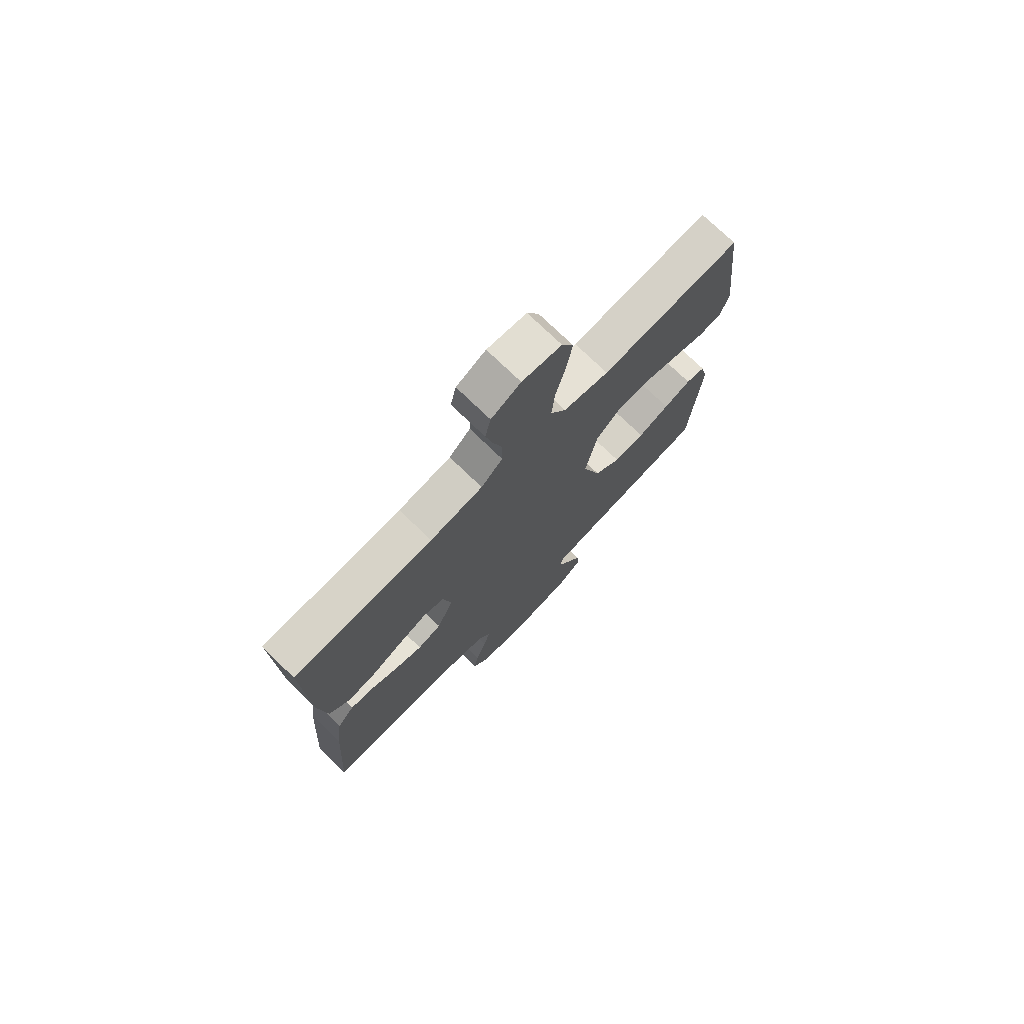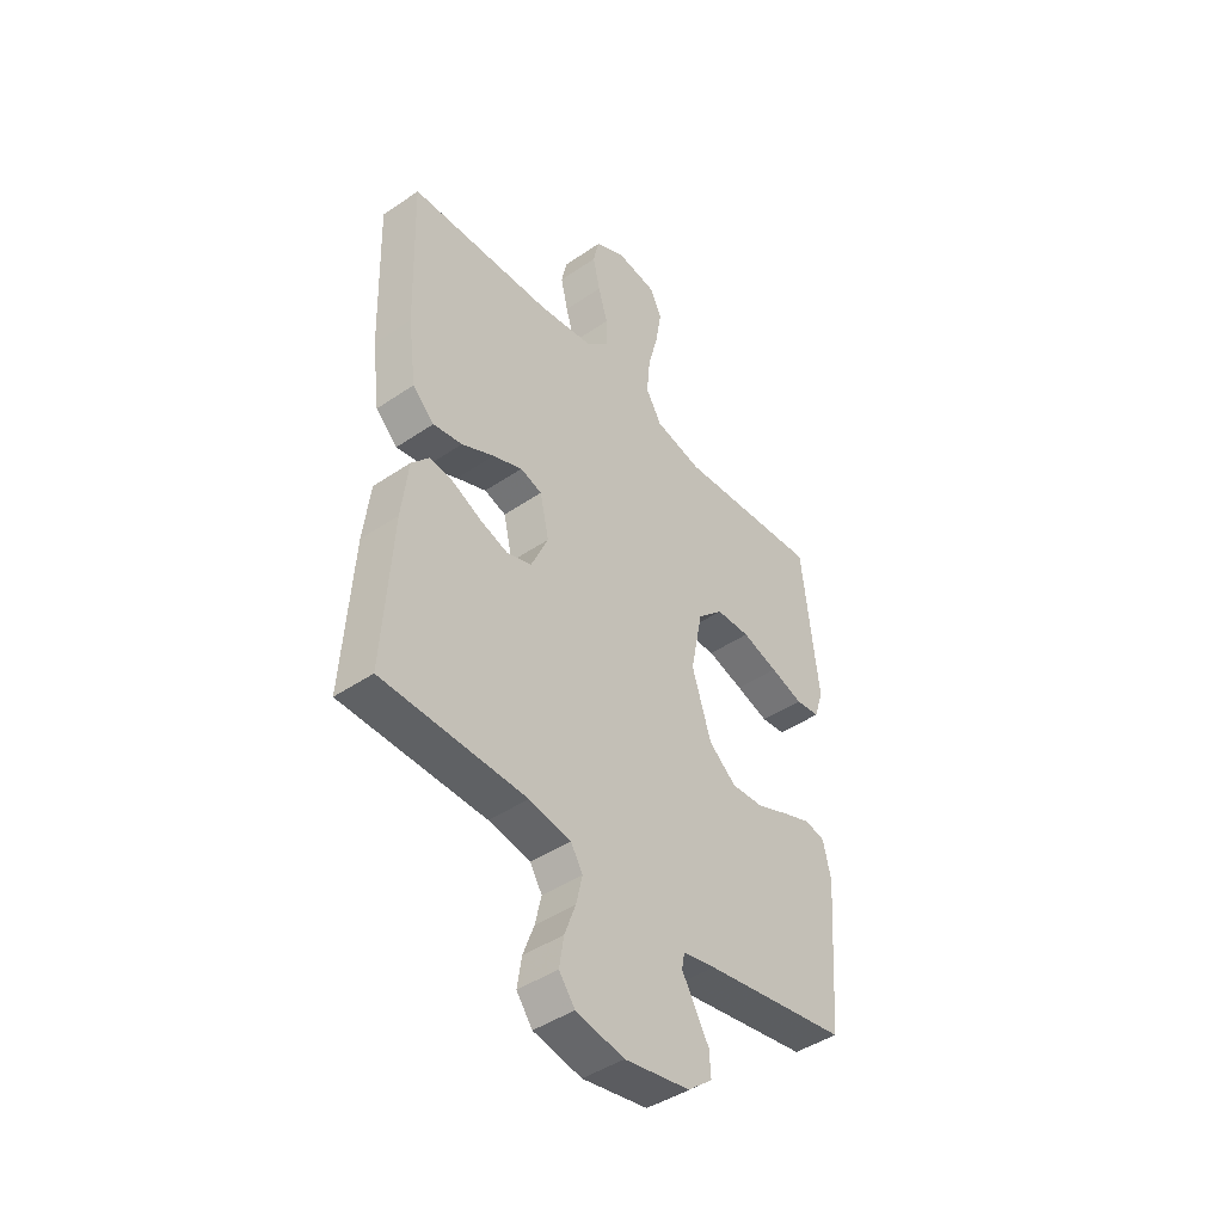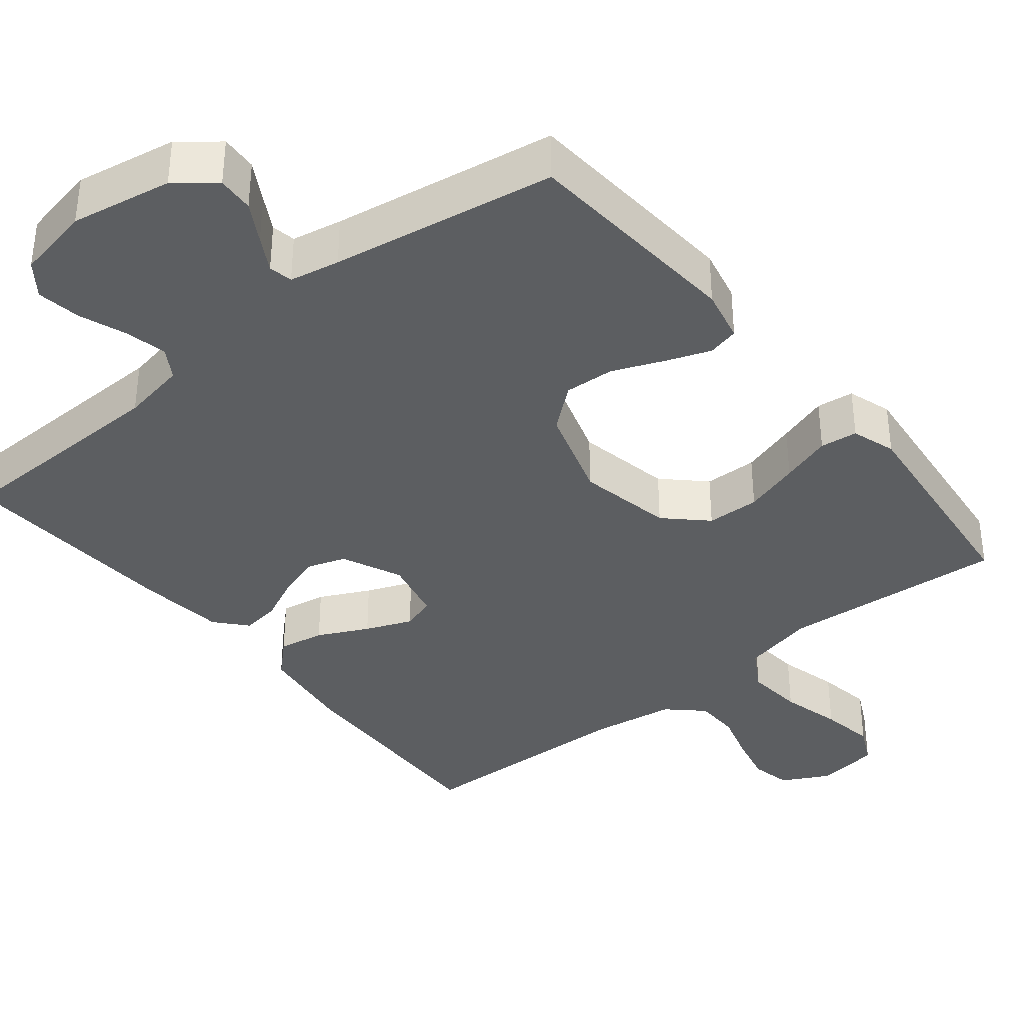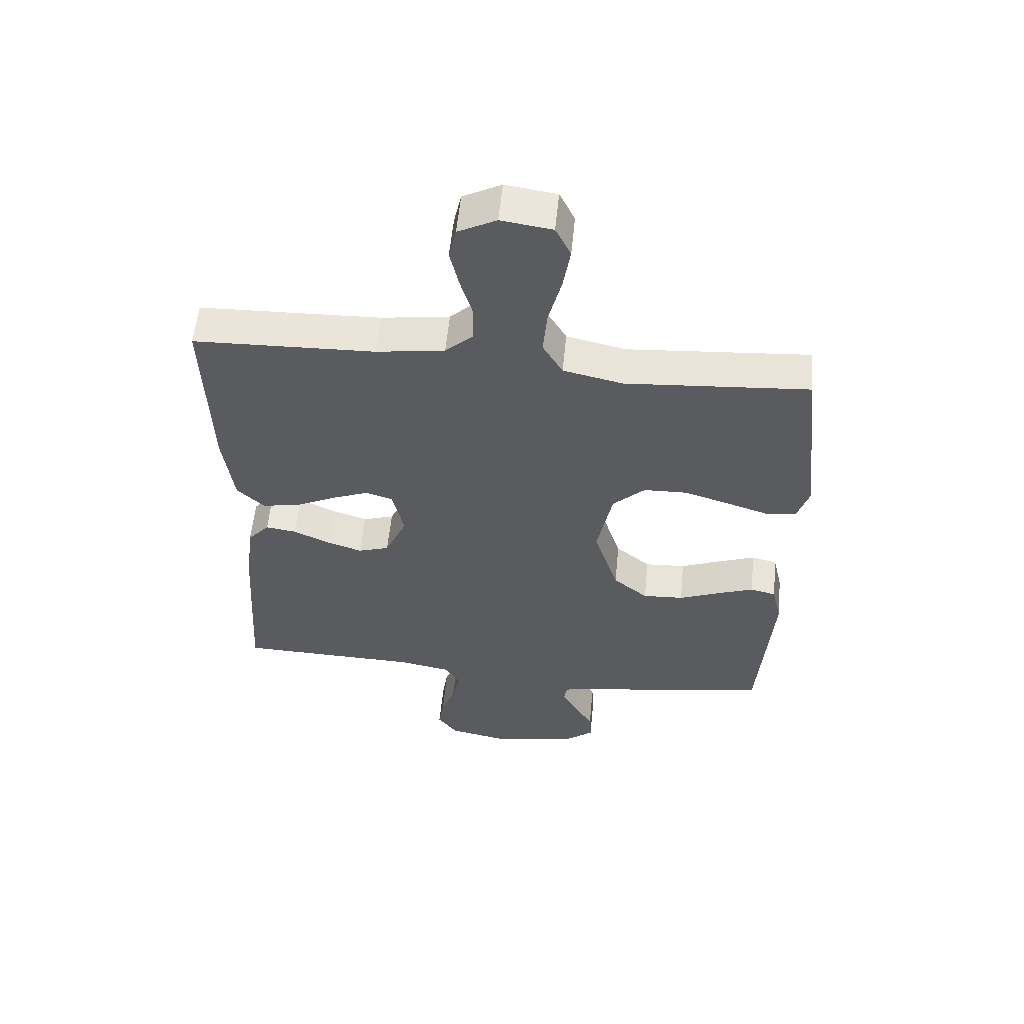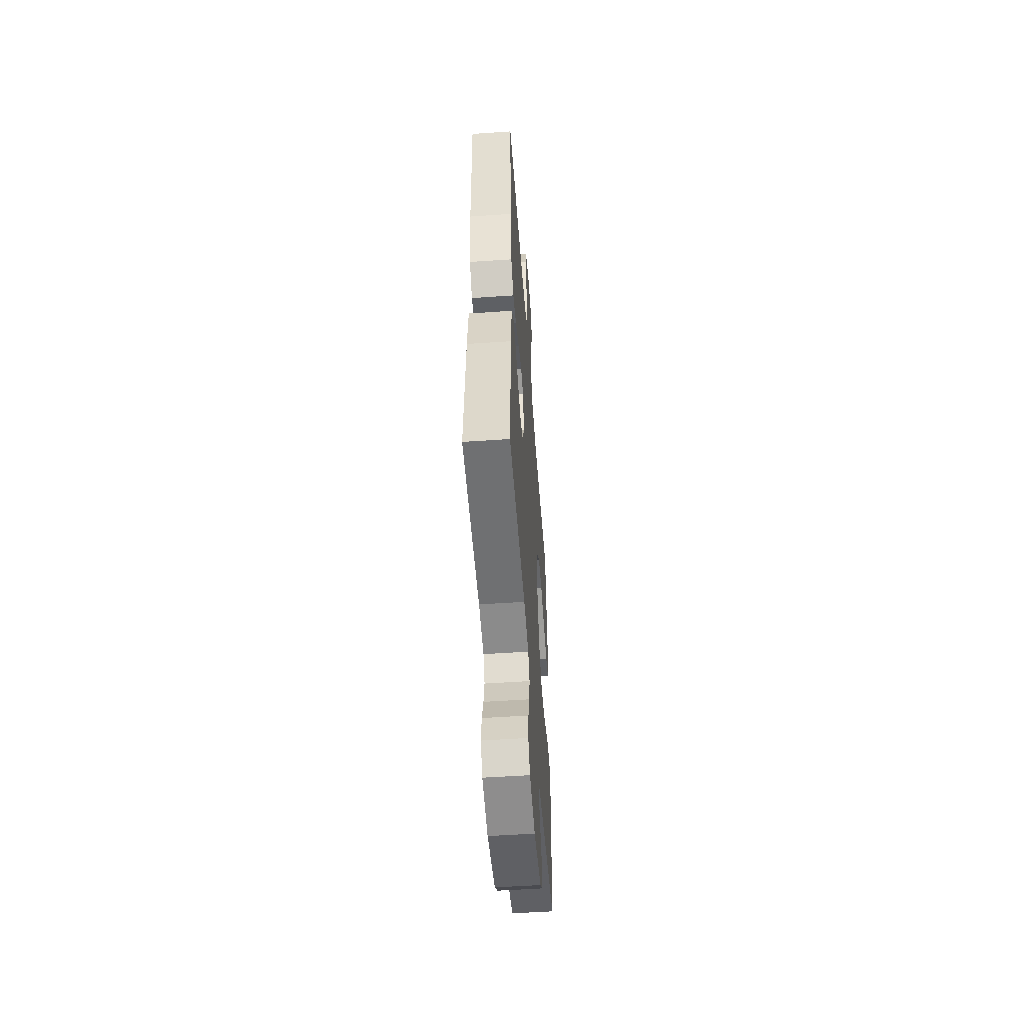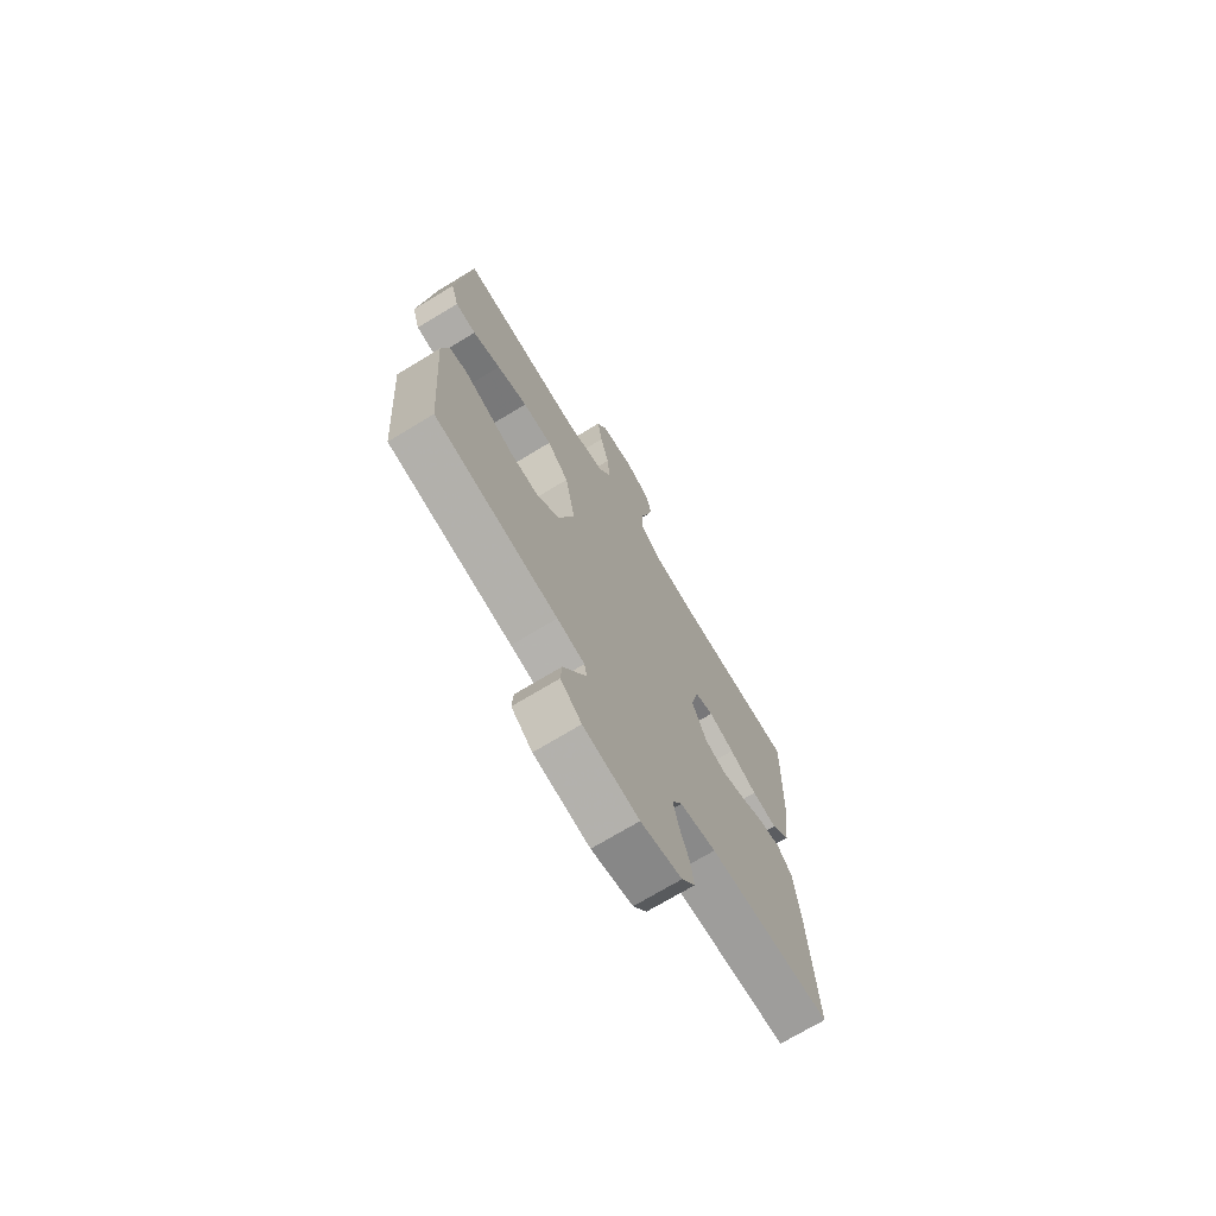
<metadata>
{"format":"obj","ext":"obj","renderer":"f3d","projection":"perspective","resolution":1024,"background":"white","views":[{"elev":74.6,"azim":134.1,"up":"+Z"},{"elev":-44.2,"azim":128.6,"up":"+Z"},{"elev":-37.3,"azim":-141.0,"up":"+Y"},{"elev":56.6,"azim":-174.4,"up":"+Z"},{"elev":-53.5,"azim":94.2,"up":"+Z"},{"elev":-71.7,"azim":-58.8,"up":"+Z"}]}
</metadata>
<code>
v -0.5 0.07 -0.5
v -0.522 0.07 -0.2
v -0.506 0.07 -0.129
v -0.464 0.07 -0.119
v -0.405 0.07 -0.141
v -0.337 0.07 -0.169
v -0.27 0.07 -0.173
v -0.213 0.07 -0.126
v -0.173 0.07 0
v -0.198 0.07 0.127
v -0.251 0.07 0.178
v -0.322 0.07 0.18
v -0.397 0.07 0.157
v -0.465 0.07 0.135
v -0.515 0.07 0.141
v -0.534 0.07 0.2
v -0.5 0.07 0.5
v -0.2 0.07 0.477
v -0.102 0.07 0.499
v -0.069 0.07 0.555
v -0.076 0.07 0.632
v -0.097 0.07 0.713
v -0.109 0.07 0.786
v -0.084 0.07 0.837
v 0 0.07 0.849
v 0.063 0.07 0.816
v 0.075 0.07 0.762
v 0.06 0.07 0.697
v 0.04 0.07 0.63
v 0.041 0.07 0.57
v 0.087 0.07 0.527
v 0.2 0.07 0.51
v 0.5 0.07 0.5
v 0.491 0.07 0.2
v 0.474 0.07 0.072
v 0.429 0.07 0.029
v 0.368 0.07 0.04
v 0.301 0.07 0.073
v 0.239 0.07 0.098
v 0.194 0.07 0.084
v 0.175 0.07 0
v 0.211 0.07 -0.08
v 0.262 0.07 -0.097
v 0.321 0.07 -0.078
v 0.38 0.07 -0.05
v 0.431 0.07 -0.043
v 0.467 0.07 -0.084
v 0.481 0.07 -0.2
v 0.5 0.07 -0.5
v 0.2 0.07 -0.507
v 0.113 0.07 -0.523
v 0.088 0.07 -0.564
v 0.101 0.07 -0.621
v 0.124 0.07 -0.683
v 0.133 0.07 -0.742
v 0.1 0.07 -0.786
v 0 0.07 -0.806
v -0.135 0.07 -0.782
v -0.186 0.07 -0.741
v -0.183 0.07 -0.692
v -0.153 0.07 -0.64
v -0.127 0.07 -0.594
v -0.133 0.07 -0.562
v -0.2 0.07 -0.549
v -0.5 0 -0.5
v -0.522 0 -0.2
v -0.506 0 -0.129
v -0.464 0 -0.119
v -0.405 0 -0.141
v -0.337 0 -0.169
v -0.27 0 -0.173
v -0.213 0 -0.126
v -0.173 0 0
v -0.198 0 0.127
v -0.251 0 0.178
v -0.322 0 0.18
v -0.397 0 0.157
v -0.465 0 0.135
v -0.515 0 0.141
v -0.534 0 0.2
v -0.5 0 0.5
v -0.2 0 0.477
v -0.102 0 0.499
v -0.069 0 0.555
v -0.076 0 0.632
v -0.097 0 0.713
v -0.109 0 0.786
v -0.084 0 0.837
v 0 0 0.849
v 0.063 0 0.816
v 0.075 0 0.762
v 0.06 0 0.697
v 0.04 0 0.63
v 0.041 0 0.57
v 0.087 0 0.527
v 0.2 0 0.51
v 0.5 0 0.5
v 0.491 0 0.2
v 0.474 0 0.072
v 0.429 0 0.029
v 0.368 0 0.04
v 0.301 0 0.073
v 0.239 0 0.098
v 0.194 0 0.084
v 0.175 0 0
v 0.211 0 -0.08
v 0.262 0 -0.097
v 0.321 0 -0.078
v 0.38 0 -0.05
v 0.431 0 -0.043
v 0.467 0 -0.084
v 0.481 0 -0.2
v 0.5 0 -0.5
v 0.2 0 -0.507
v 0.113 0 -0.523
v 0.088 0 -0.564
v 0.101 0 -0.621
v 0.124 0 -0.683
v 0.133 0 -0.742
v 0.1 0 -0.786
v 0 0 -0.806
v -0.135 0 -0.782
v -0.186 0 -0.741
v -0.183 0 -0.692
v -0.153 0 -0.64
v -0.127 0 -0.594
v -0.133 0 -0.562
v -0.2 0 -0.549
f 59 60 61
f 58 59 61
f 57 58 61
f 56 57 61
f 55 56 61
f 54 55 61
f 53 54 61
f 52 53 61 62
f 51 52 62 63
f 48 49 50
f 47 48 50
f 46 47 50
f 45 46 50
f 44 45 50
f 51 63 64
f 50 51 64
f 44 50 64
f 43 44 64
f 36 37 38
f 35 36 38
f 34 35 38
f 33 34 38
f 32 33 38
f 31 32 38 39
f 30 31 39 40
f 27 28 29
f 26 27 29
f 25 26 29
f 24 25 29
f 23 24 29
f 22 23 29
f 21 22 29
f 20 21 29 30
f 30 40 41
f 20 30 41
f 19 20 41
f 16 17 18
f 15 16 18
f 14 15 18
f 13 14 18
f 12 13 18 19
f 4 5 6
f 3 4 6
f 2 3 6
f 1 2 6
f 64 1 6
f 64 6 7
f 64 7 8
f 43 64 8
f 42 43 8
f 41 42 8 9
f 19 41 9 10
f 11 12 19
f 10 11 19
f 125 124 123
f 125 123 122
f 125 122 121
f 125 121 120
f 125 120 119
f 125 119 118
f 125 118 117
f 126 125 117 116
f 127 126 116 115
f 114 113 112
f 114 112 111
f 114 111 110
f 114 110 109
f 114 109 108
f 128 127 115
f 128 115 114
f 128 114 108
f 128 108 107
f 102 101 100
f 102 100 99
f 102 99 98
f 102 98 97
f 102 97 96
f 103 102 96 95
f 104 103 95 94
f 93 92 91
f 93 91 90
f 93 90 89
f 93 89 88
f 93 88 87
f 93 87 86
f 93 86 85
f 94 93 85 84
f 105 104 94
f 105 94 84
f 105 84 83
f 82 81 80
f 82 80 79
f 82 79 78
f 82 78 77
f 83 82 77 76
f 70 69 68
f 70 68 67
f 70 67 66
f 70 66 65
f 70 65 128
f 71 70 128
f 72 71 128
f 72 128 107
f 72 107 106
f 73 72 106 105
f 74 73 105 83
f 83 76 75
f 83 75 74
f 1 65 66 2
f 2 66 67 3
f 3 67 68 4
f 4 68 69 5
f 5 69 70 6
f 6 70 71 7
f 7 71 72 8
f 8 72 73 9
f 9 73 74 10
f 10 74 75 11
f 11 75 76 12
f 12 76 77 13
f 13 77 78 14
f 14 78 79 15
f 15 79 80 16
f 16 80 81 17
f 17 81 82 18
f 18 82 83 19
f 19 83 84 20
f 20 84 85 21
f 21 85 86 22
f 22 86 87 23
f 23 87 88 24
f 24 88 89 25
f 25 89 90 26
f 26 90 91 27
f 27 91 92 28
f 28 92 93 29
f 29 93 94 30
f 30 94 95 31
f 31 95 96 32
f 32 96 97 33
f 33 97 98 34
f 34 98 99 35
f 35 99 100 36
f 36 100 101 37
f 37 101 102 38
f 38 102 103 39
f 39 103 104 40
f 40 104 105 41
f 41 105 106 42
f 42 106 107 43
f 43 107 108 44
f 44 108 109 45
f 45 109 110 46
f 46 110 111 47
f 47 111 112 48
f 48 112 113 49
f 49 113 114 50
f 50 114 115 51
f 51 115 116 52
f 52 116 117 53
f 53 117 118 54
f 54 118 119 55
f 55 119 120 56
f 56 120 121 57
f 57 121 122 58
f 58 122 123 59
f 59 123 124 60
f 60 124 125 61
f 61 125 126 62
f 62 126 127 63
f 63 127 128 64
f 64 128 65 1

</code>
